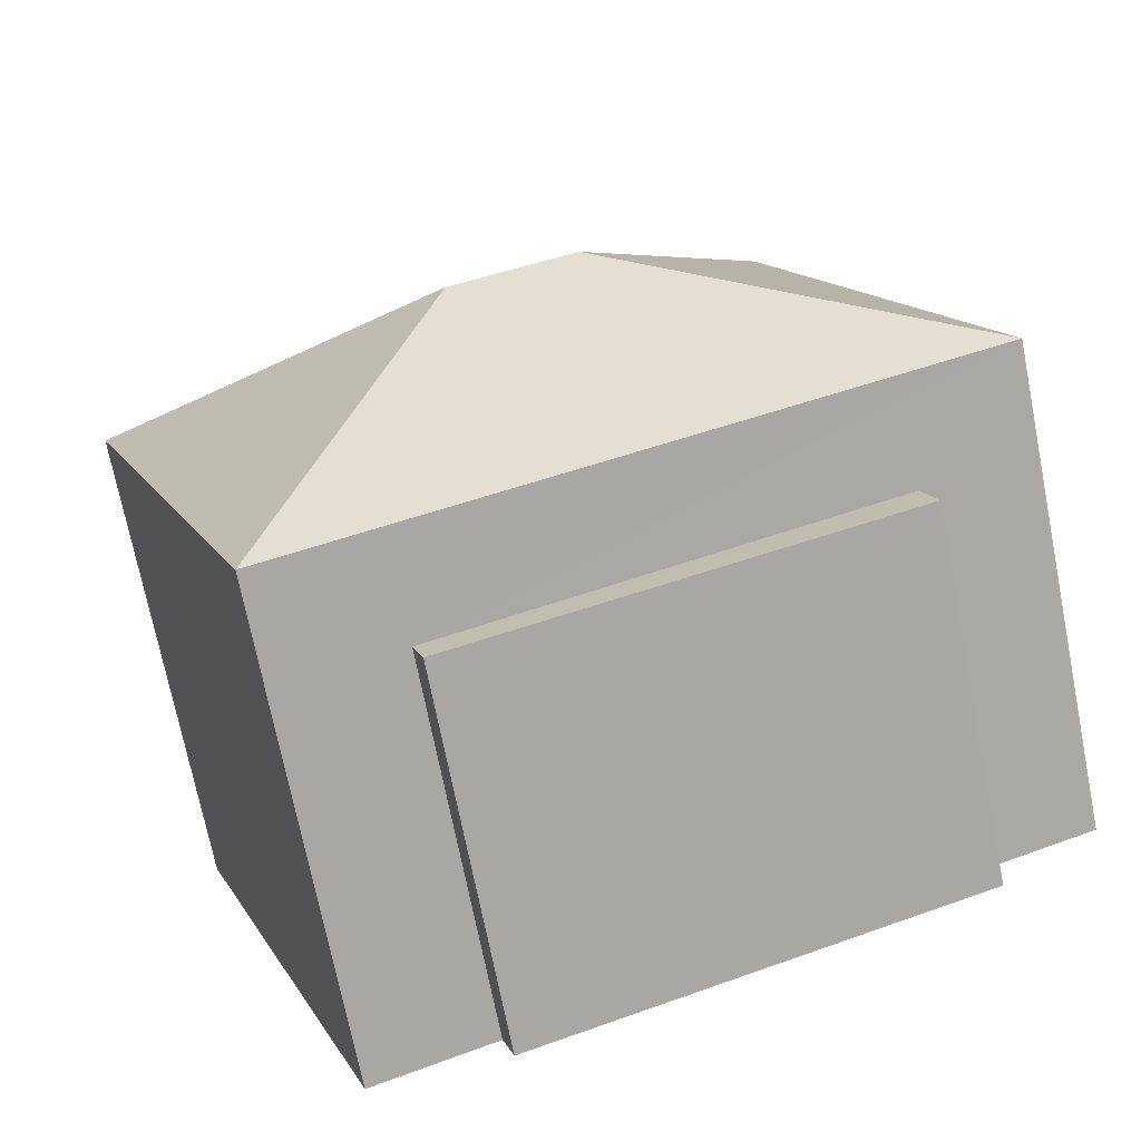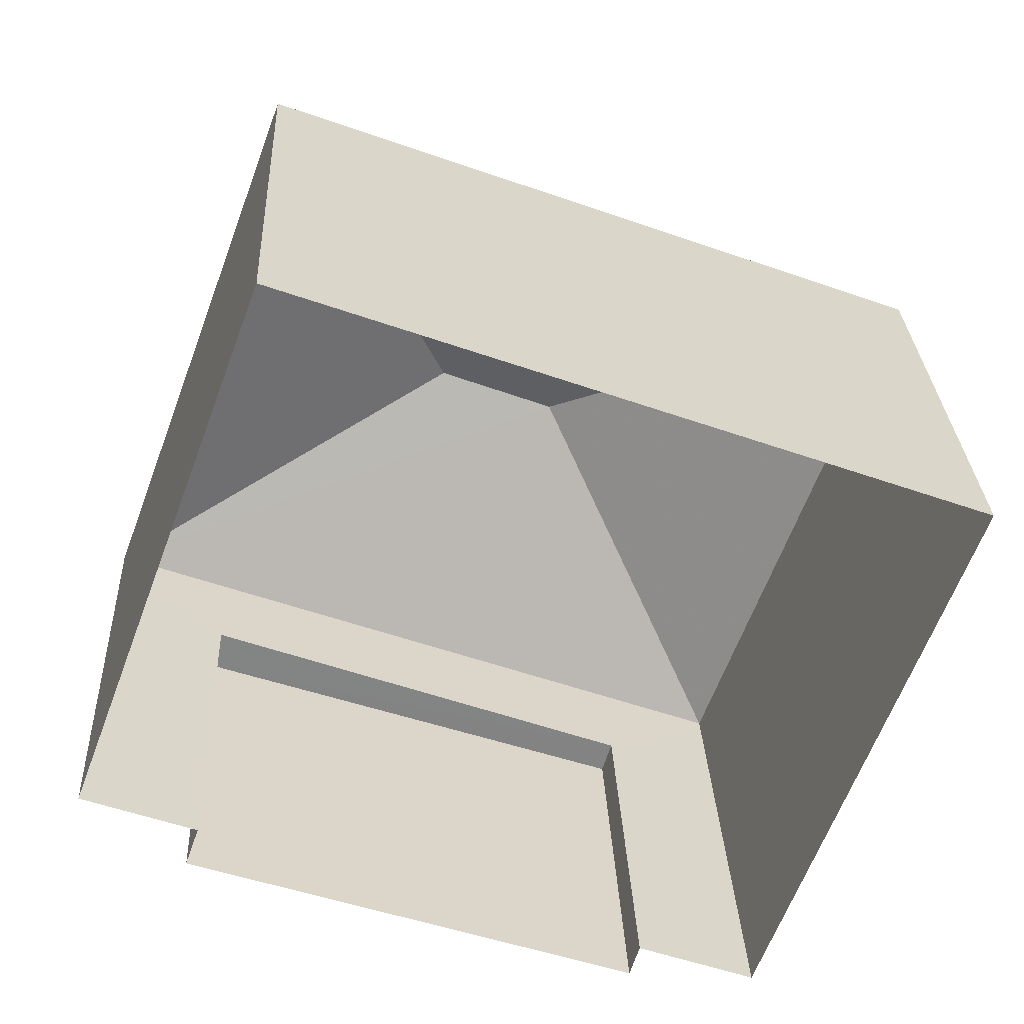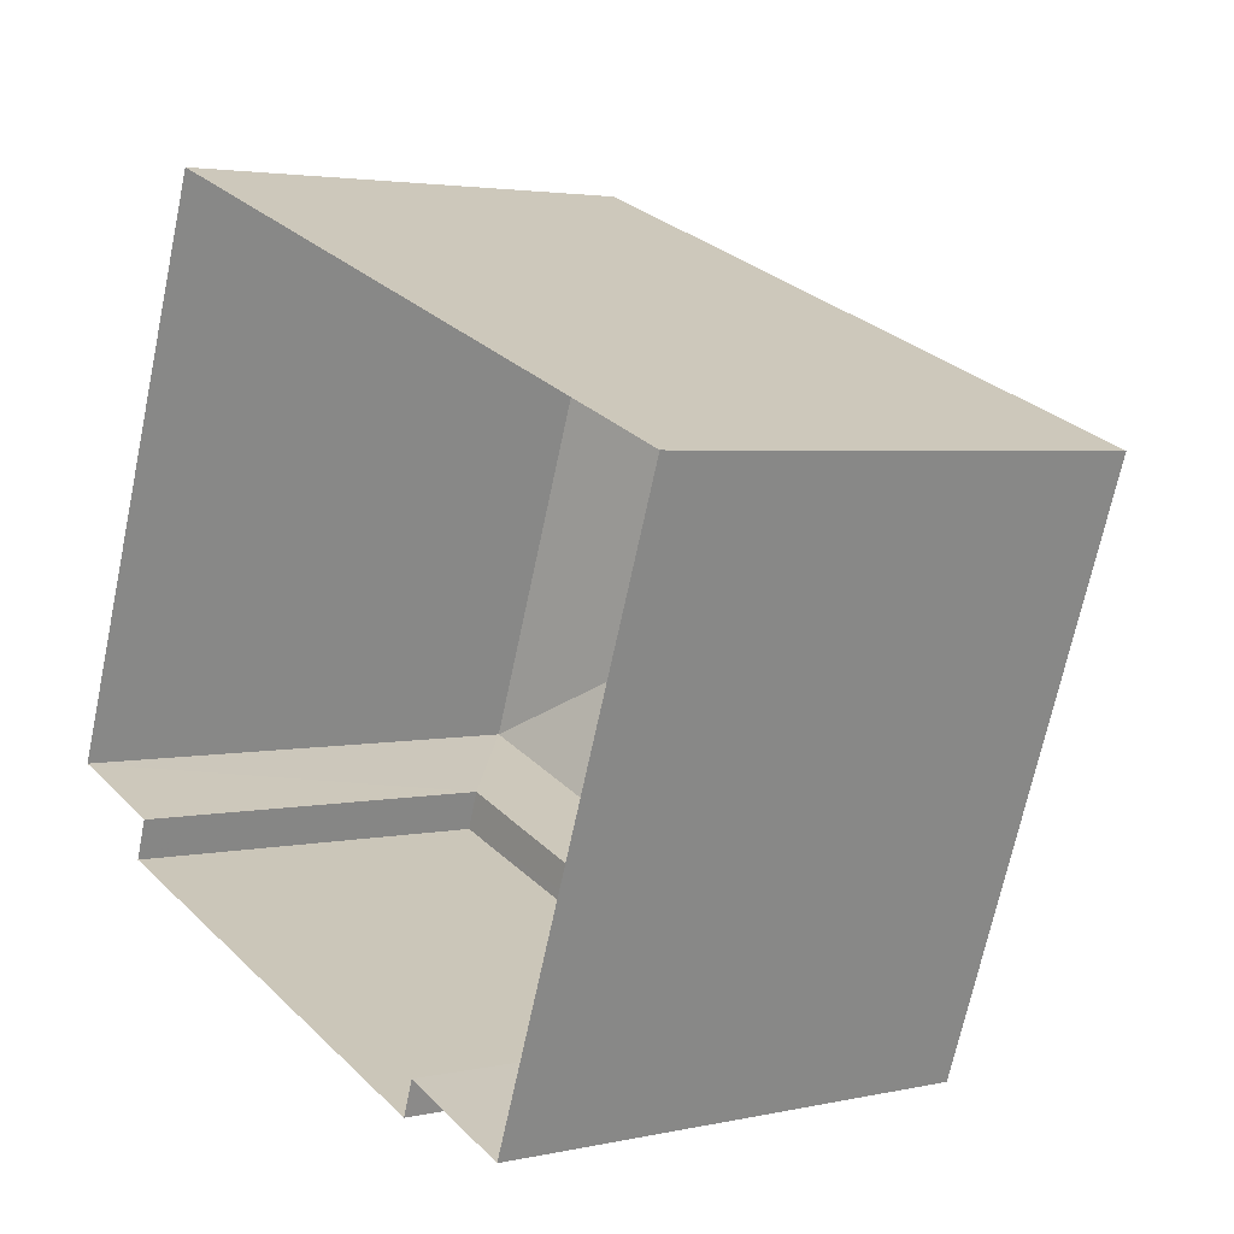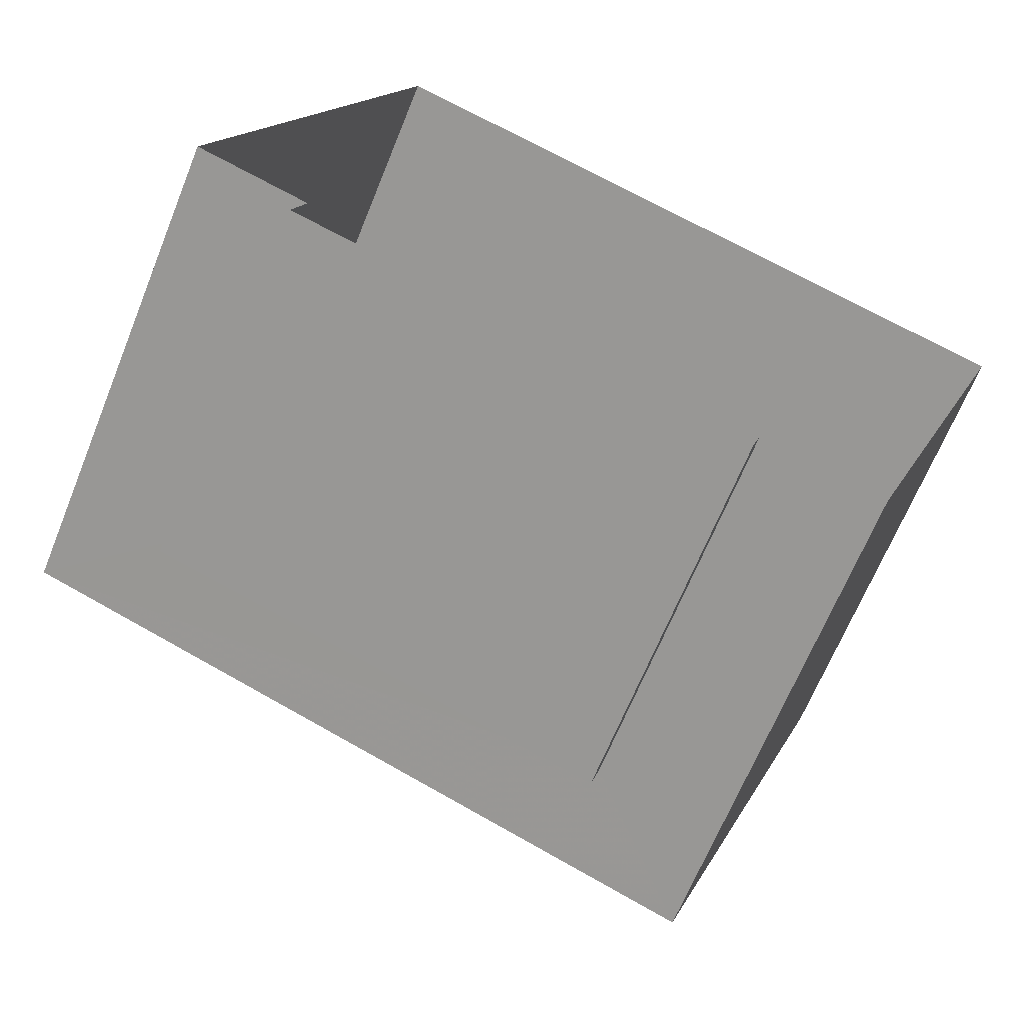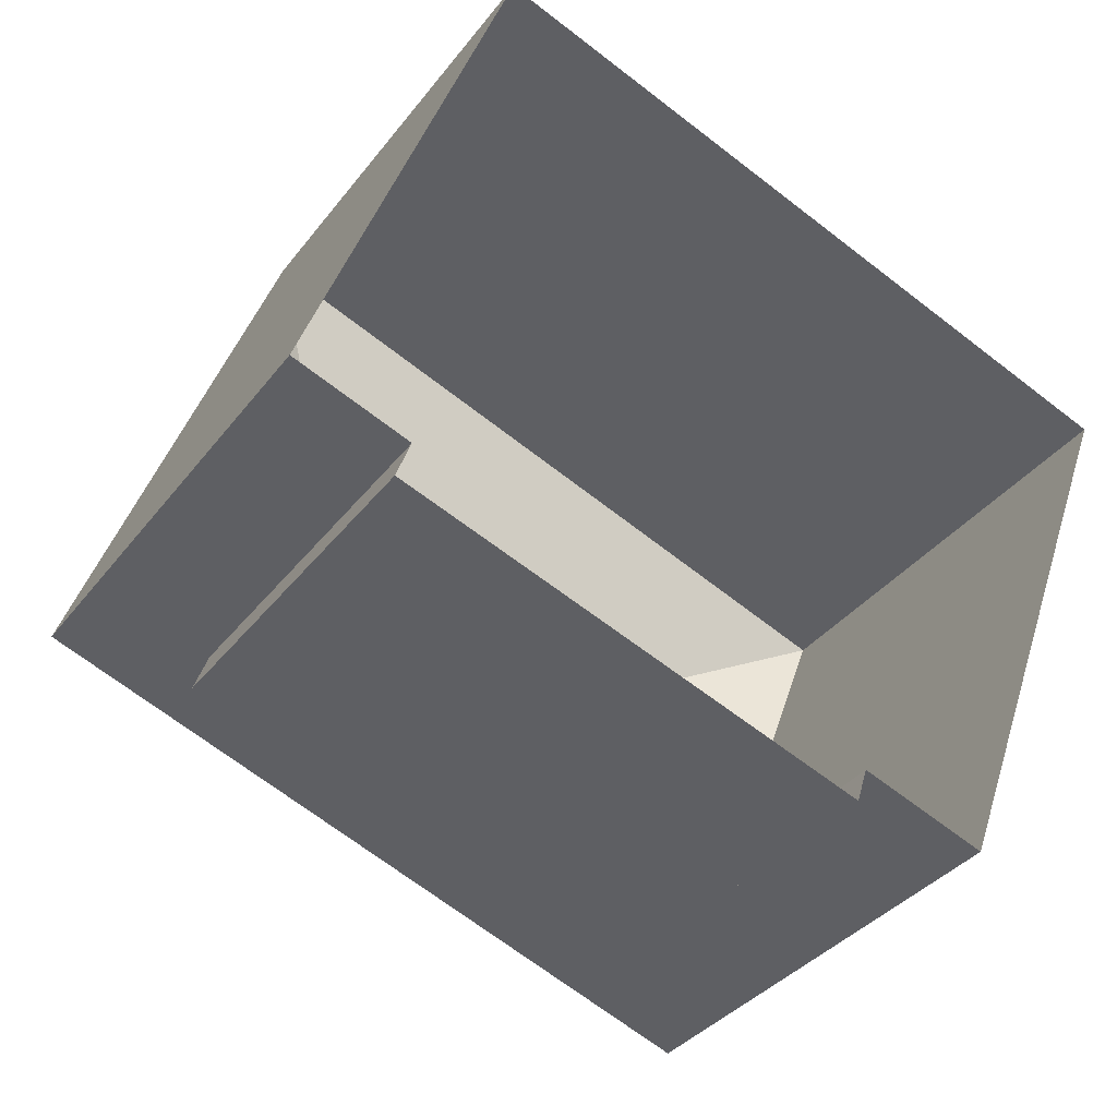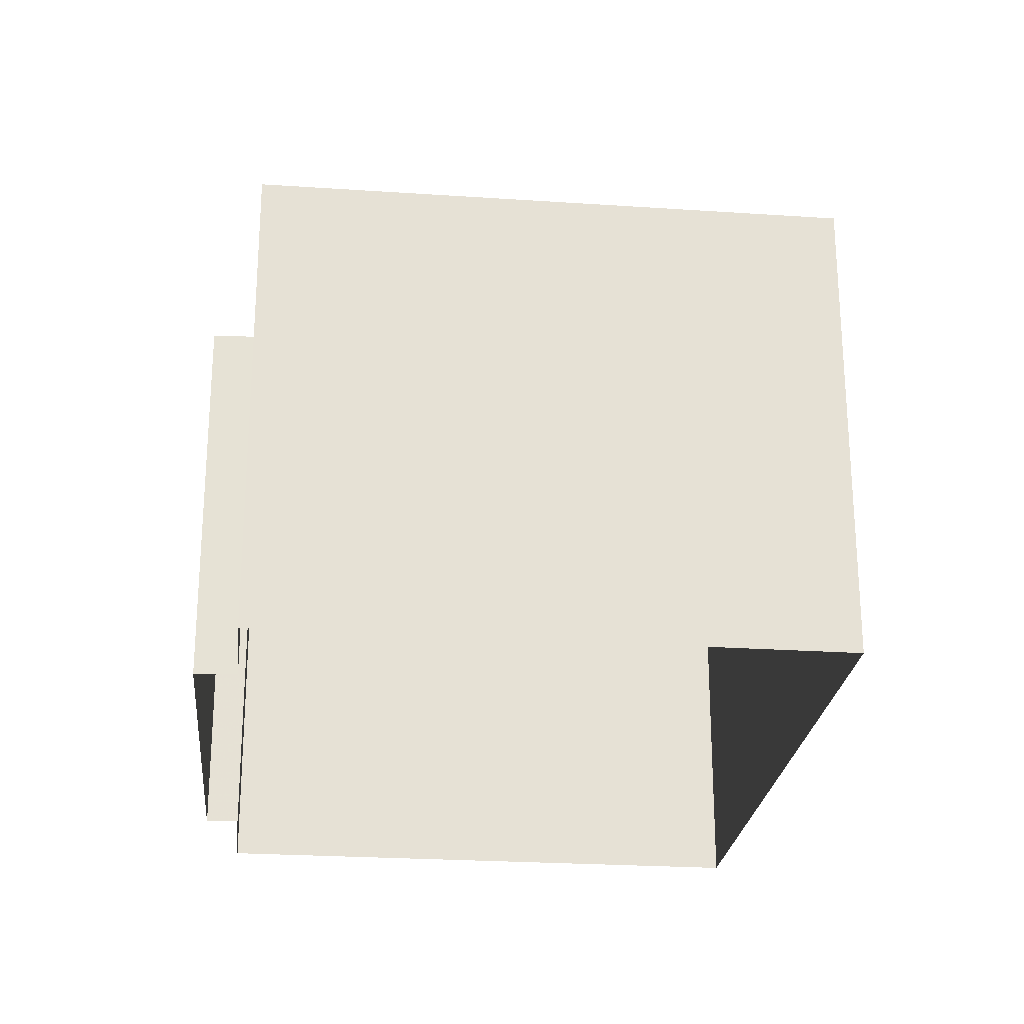
<metadata>
{"format":"obj","ext":"obj","renderer":"f3d","projection":"perspective","resolution":1024,"background":"white","views":[{"elev":-72.2,"azim":11.3,"up":"+Y"},{"elev":28.7,"azim":177.4,"up":"+Y"},{"elev":3.2,"azim":-127.3,"up":"+Y"},{"elev":-66.2,"azim":158.0,"up":"+Y"},{"elev":-35.6,"azim":147.8,"up":"+Y"},{"elev":-24.9,"azim":104.0,"up":"+Z"}]}
</metadata>
<code>
v -2.247e+05 -1.285e+05 12.92
v -2.247e+05 -1.285e+05 12.92
v -2.247e+05 -1.285e+05 12.92
v -2.247e+05 -1.285e+05 12.92
v -2.247e+05 -1.285e+05 12.92
v -2.247e+05 -1.285e+05 12.92
v -2.247e+05 -1.285e+05 12.92
v -2.247e+05 -1.285e+05 12.92
v -2.247e+05 -1.285e+05 20.86
v -2.247e+05 -1.285e+05 19.28
v -2.247e+05 -1.285e+05 19.28
v -2.247e+05 -1.285e+05 20.86
v -2.247e+05 -1.285e+05 19.28
v -2.247e+05 -1.285e+05 19.28
v -2.247e+05 -1.285e+05 17.86
v -2.247e+05 -1.285e+05 17.86
v -2.247e+05 -1.285e+05 17.86
v -2.247e+05 -1.285e+05 17.86
f 1 2 3
f 1 3 4
f 2 5 6
f 7 3 8
f 3 6 8
f 2 6 3
f 9 10 11
f 12 13 14
f 11 13 12
f 9 11 12
f 12 10 9
f 12 14 10
f 15 16 17
f 18 15 17
f 13 2 1
f 13 11 2
f 17 7 8
f 17 16 7
f 6 17 8
f 6 18 17
f 13 1 4
f 14 13 4
f 3 7 16
f 15 3 16
f 6 5 18
f 5 10 18
f 3 15 4
f 15 10 14
f 18 10 15
f 4 15 14
f 10 5 2
f 11 10 2

</code>
